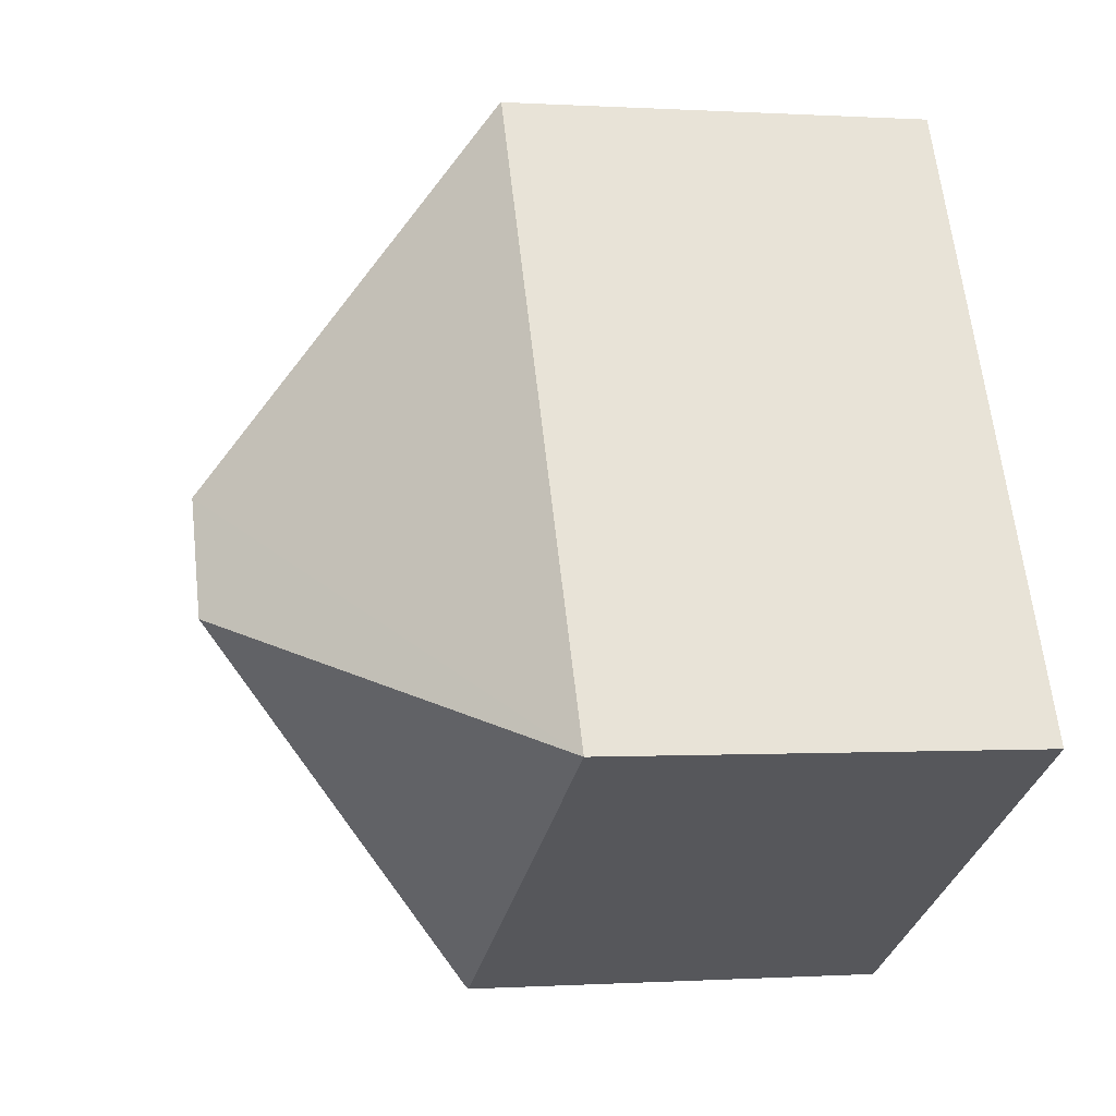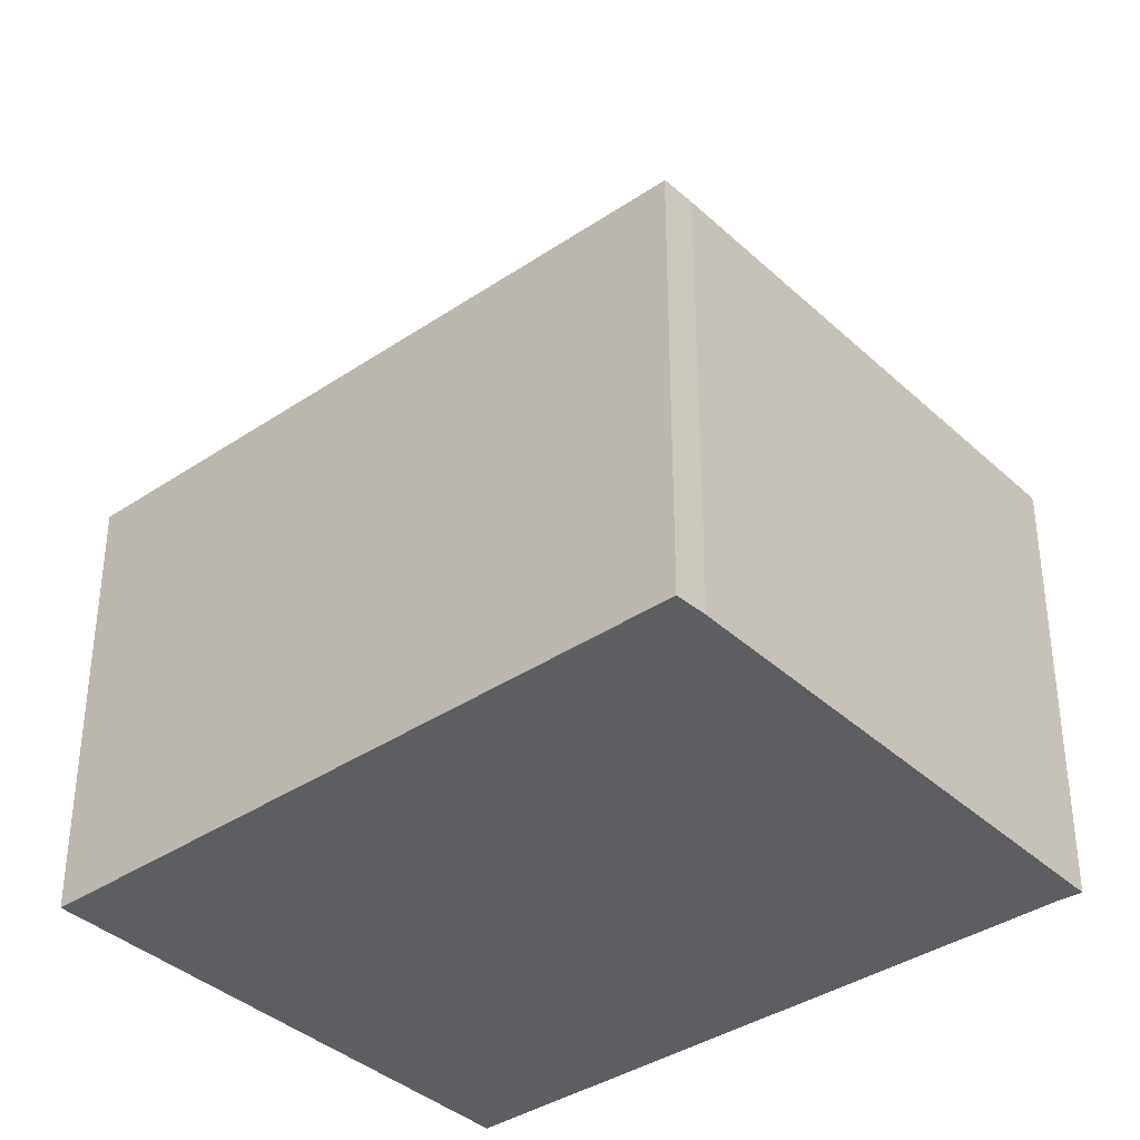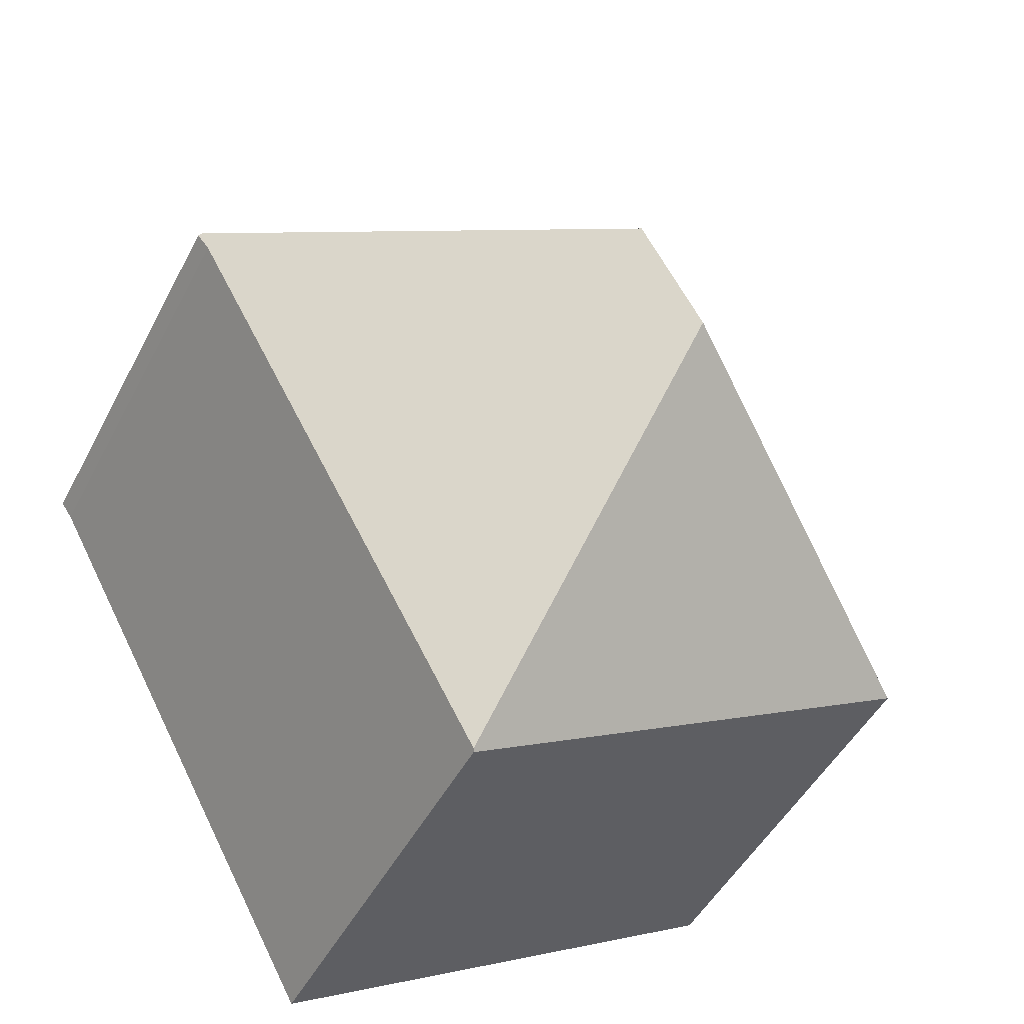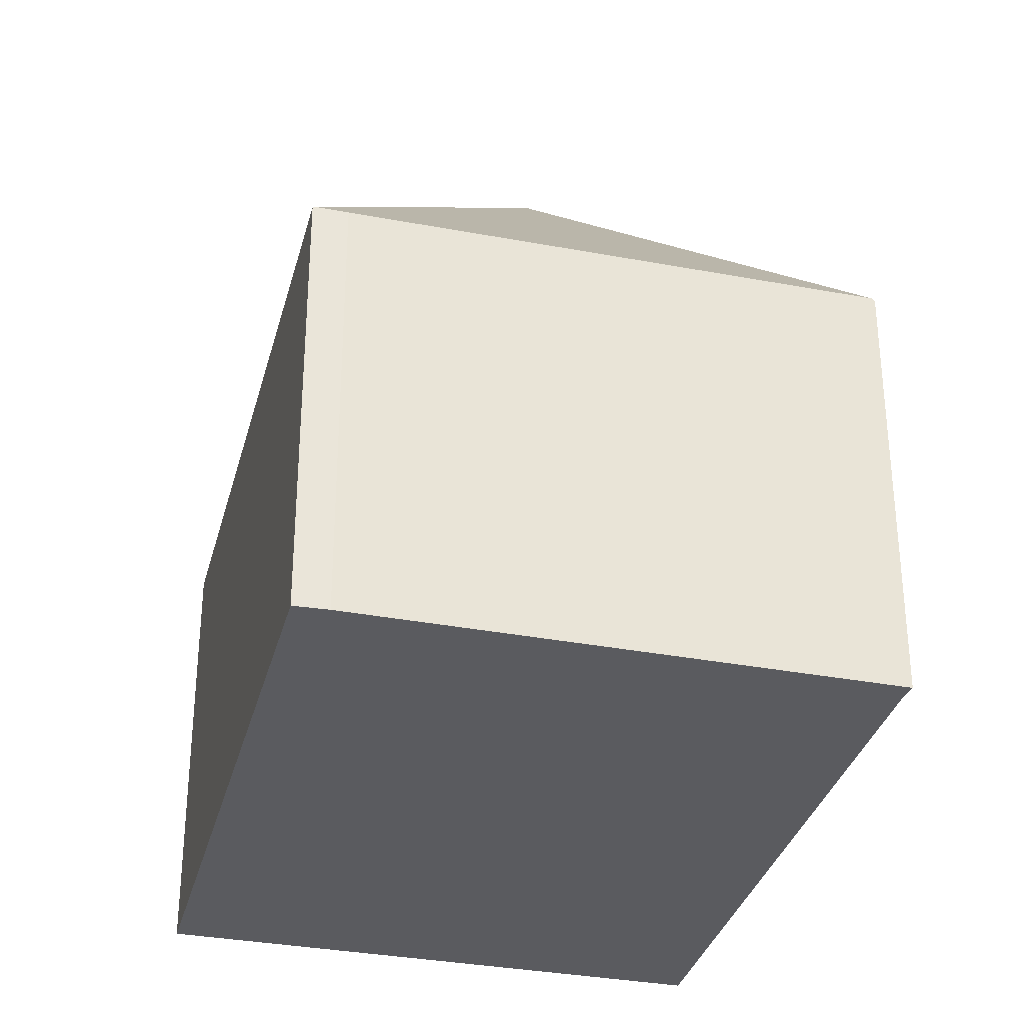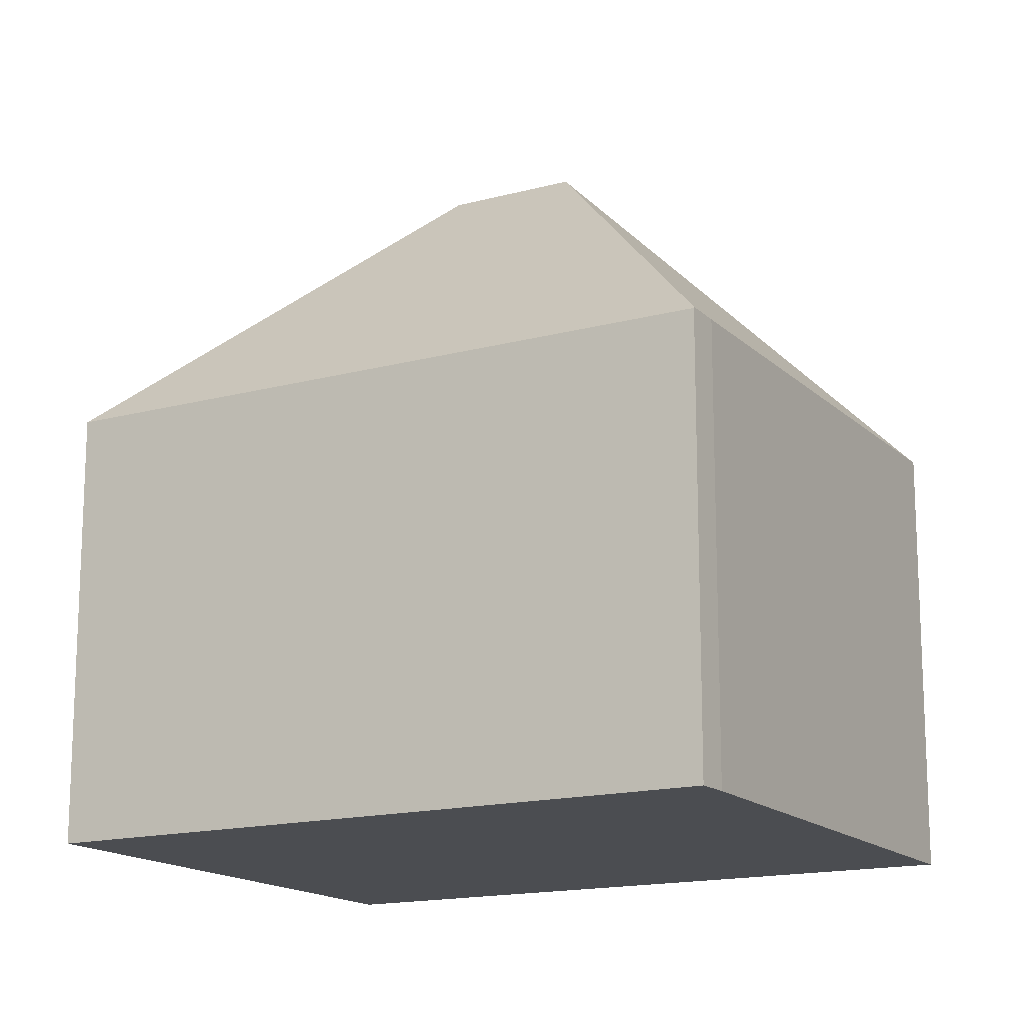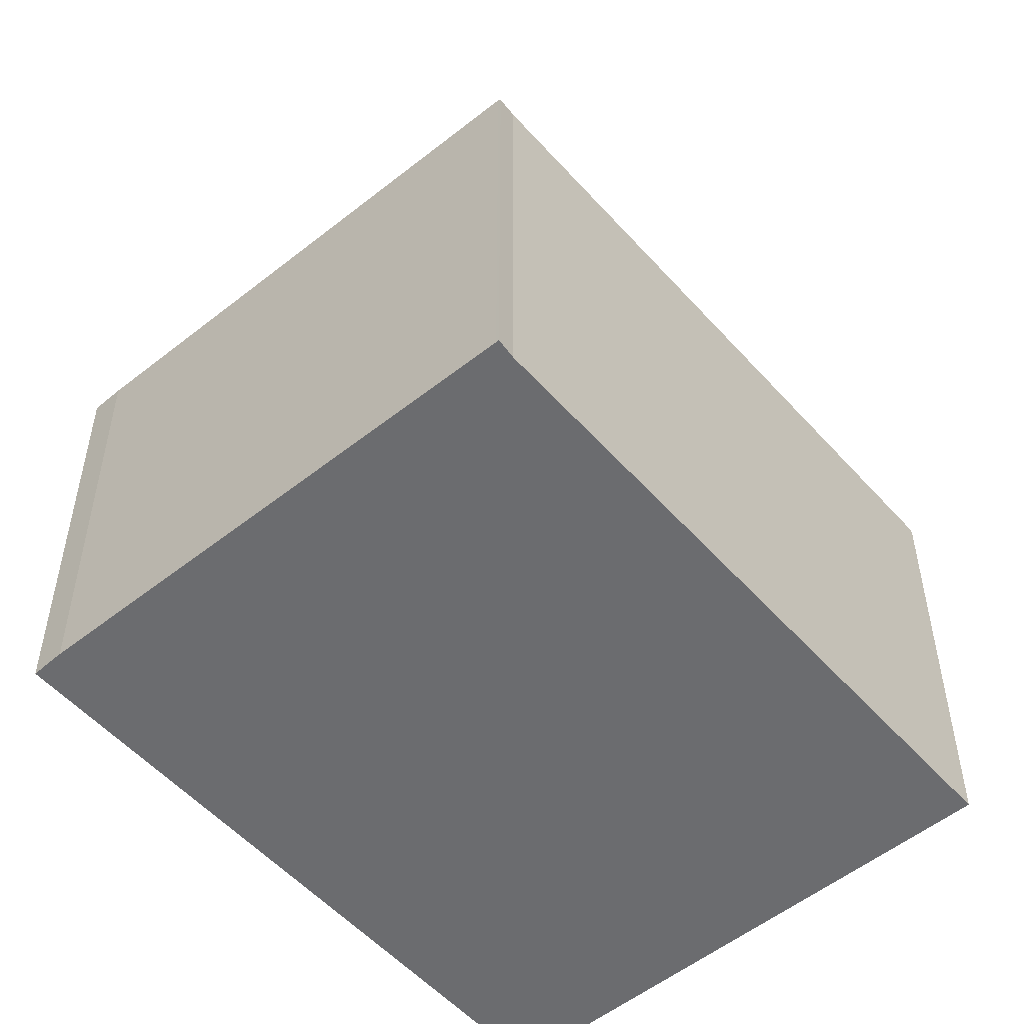
<metadata>
{"format":"obj","ext":"obj","renderer":"f3d","projection":"perspective","resolution":1024,"background":"white","views":[{"elev":-0.2,"azim":-103.4,"up":"+Z"},{"elev":-37.5,"azim":-20.6,"up":"+Y"},{"elev":-47.2,"azim":153.7,"up":"+Z"},{"elev":-33.3,"azim":14.4,"up":"+Y"},{"elev":-15.7,"azim":-32.0,"up":"+Y"},{"elev":-53.7,"azim":69.3,"up":"+Y"}]}
</metadata>
<code>
v  5.961 7.852 10.92
v  0 7.833 4.796e-16
v  5.944 7.833 10.93
v  7.955 12.96 4.097
v  6.809 12.96 1.989
v  6.494 7.823 10.66
v  14.72 7.865 6.073
v  14.55 7.849 5.731
v  14.77 7.81 6.047
v  8.792 7.881 -4.8
v  8.769 7.833 -4.841
v  5.944 -6.694e-16 10.93
v  6.494 -6.529e-16 10.66
v  5.961 -6.689e-16 10.92
v  14.72 -3.719e-16 6.073
v  14.77 -3.703e-16 6.047
v  14.55 -3.509e-16 5.731
v  8.792 2.939e-16 -4.8
v  8.769 2.964e-16 -4.841
v  0 0 0
g defaultobject
f 1 2 3
f 2 1 4
f 2 4 5
f 6 4 1
f 4 6 7
f 8 7 9
f 7 8 4
f 4 8 10
f 4 10 5
f 11 5 10
f 5 11 2
f 3 6 1
f 6 3 12
f 6 12 13
f 13 12 14
f 13 7 6
f 7 13 15
f 7 15 9
f 9 15 16
f 9 17 8
f 17 9 16
f 17 10 8
f 10 17 18
f 10 18 11
f 11 18 19
f 19 2 11
f 2 19 20
f 20 3 2
f 3 20 12
f 20 13 12
f 13 20 15
f 15 20 16
f 16 20 17
f 17 20 18
f 18 20 19

</code>
